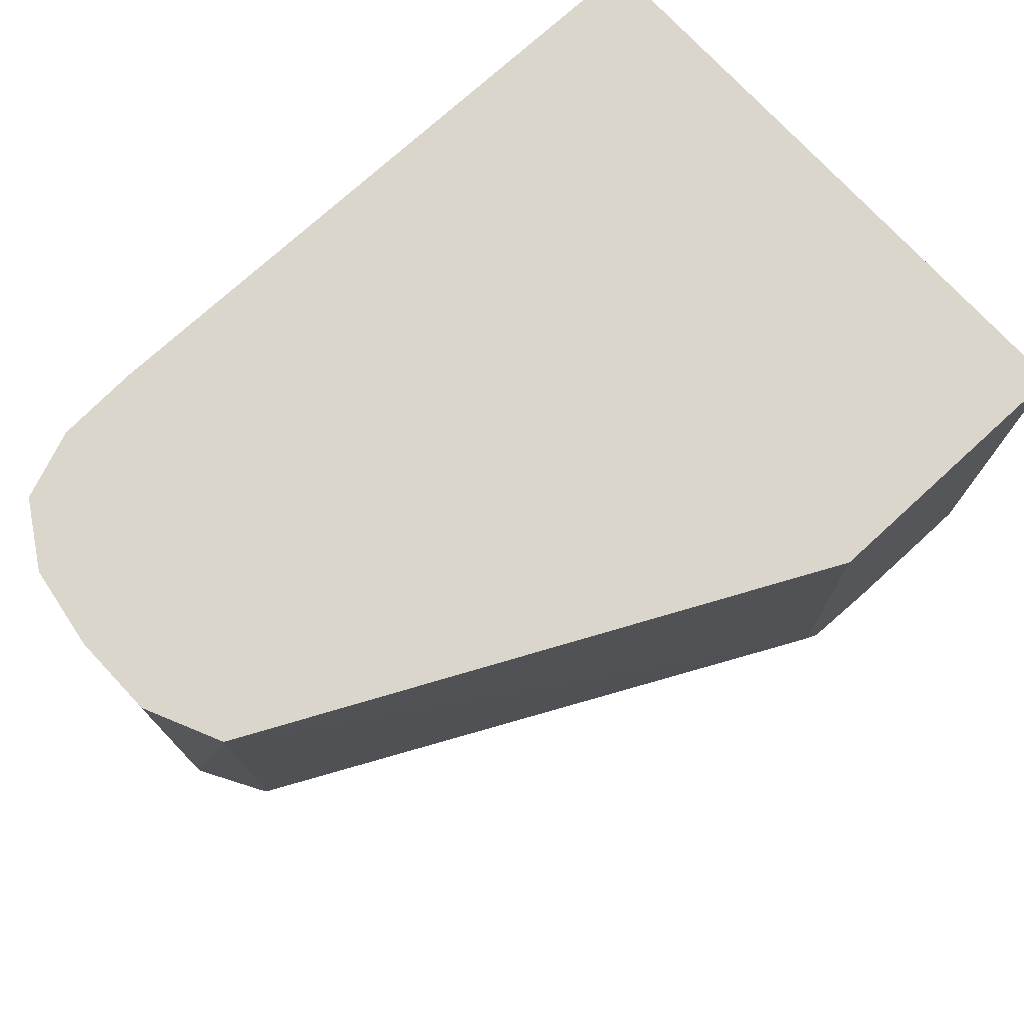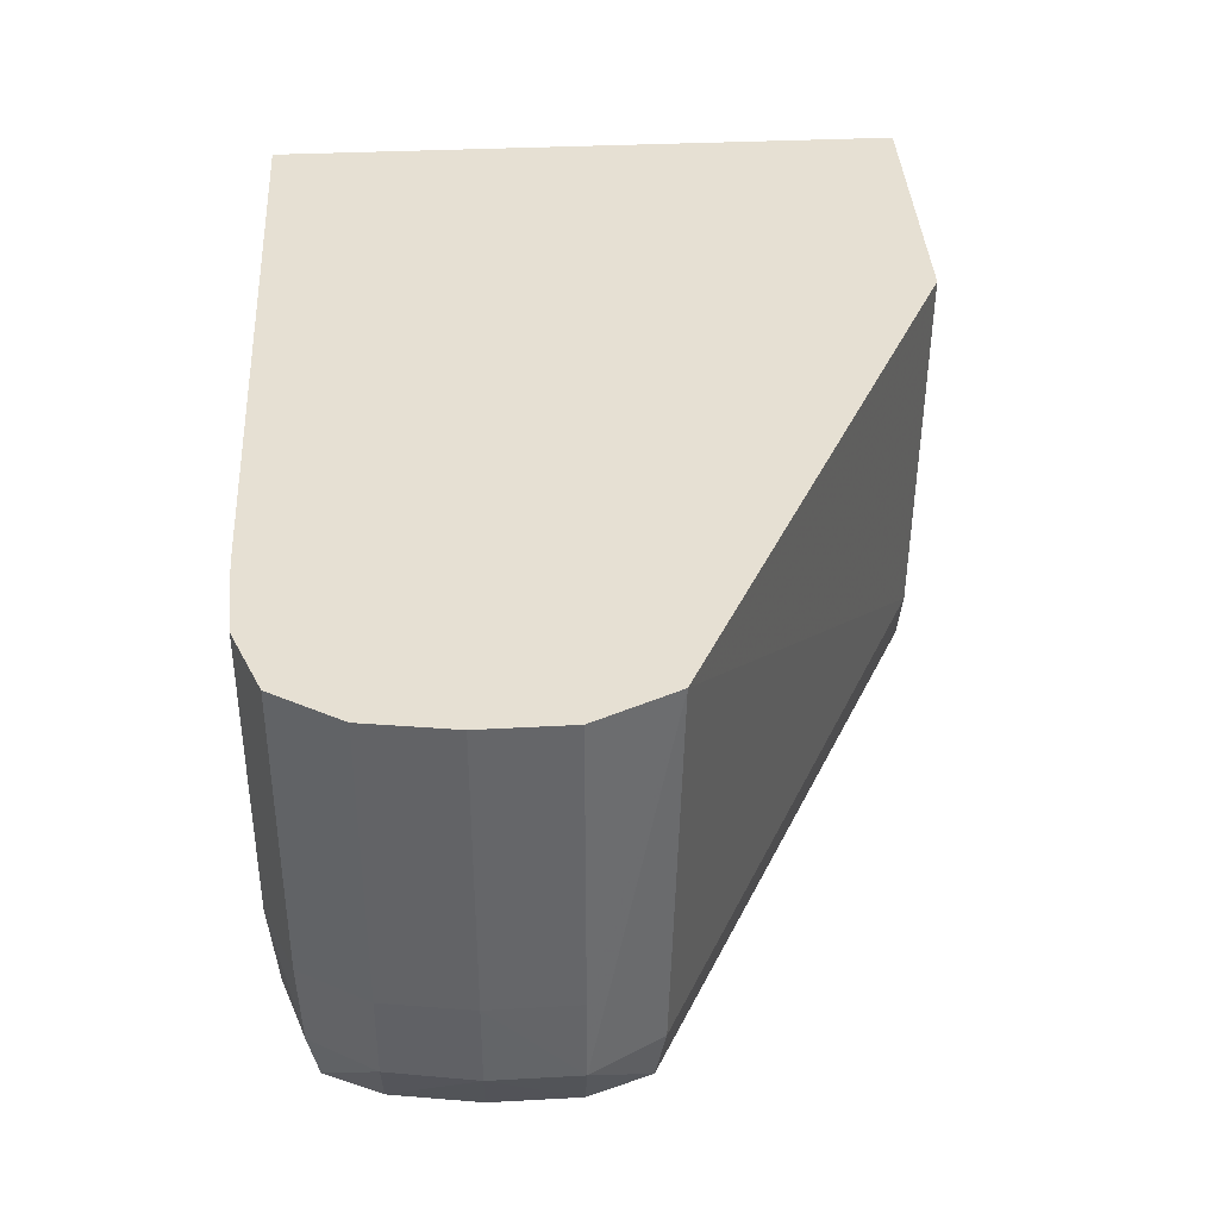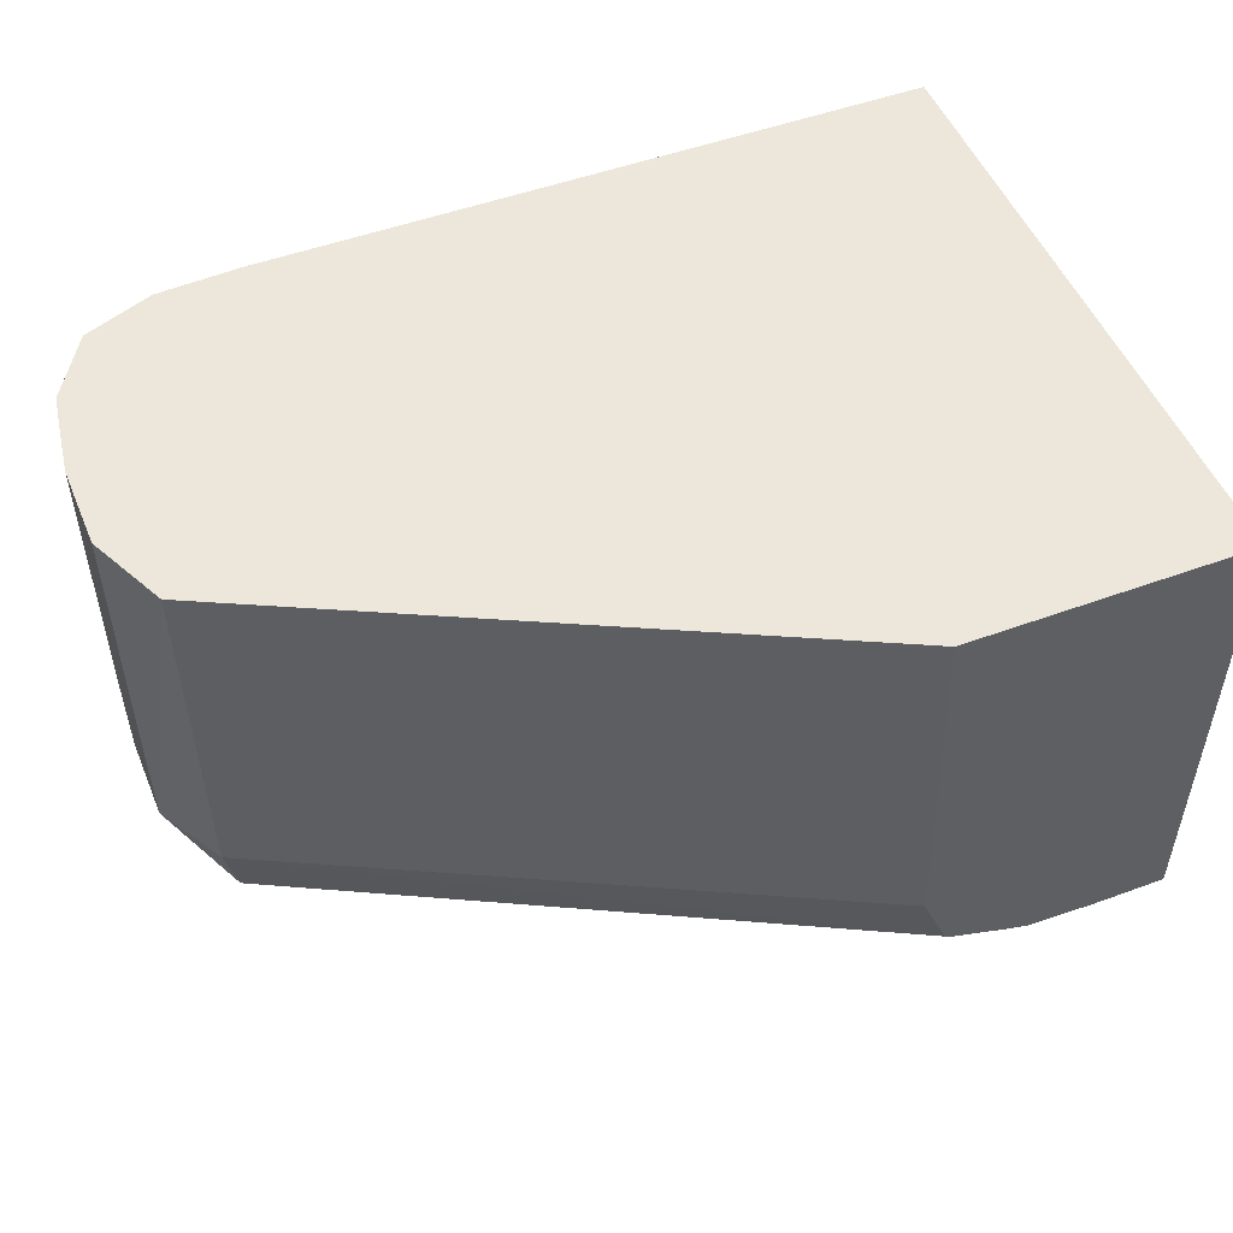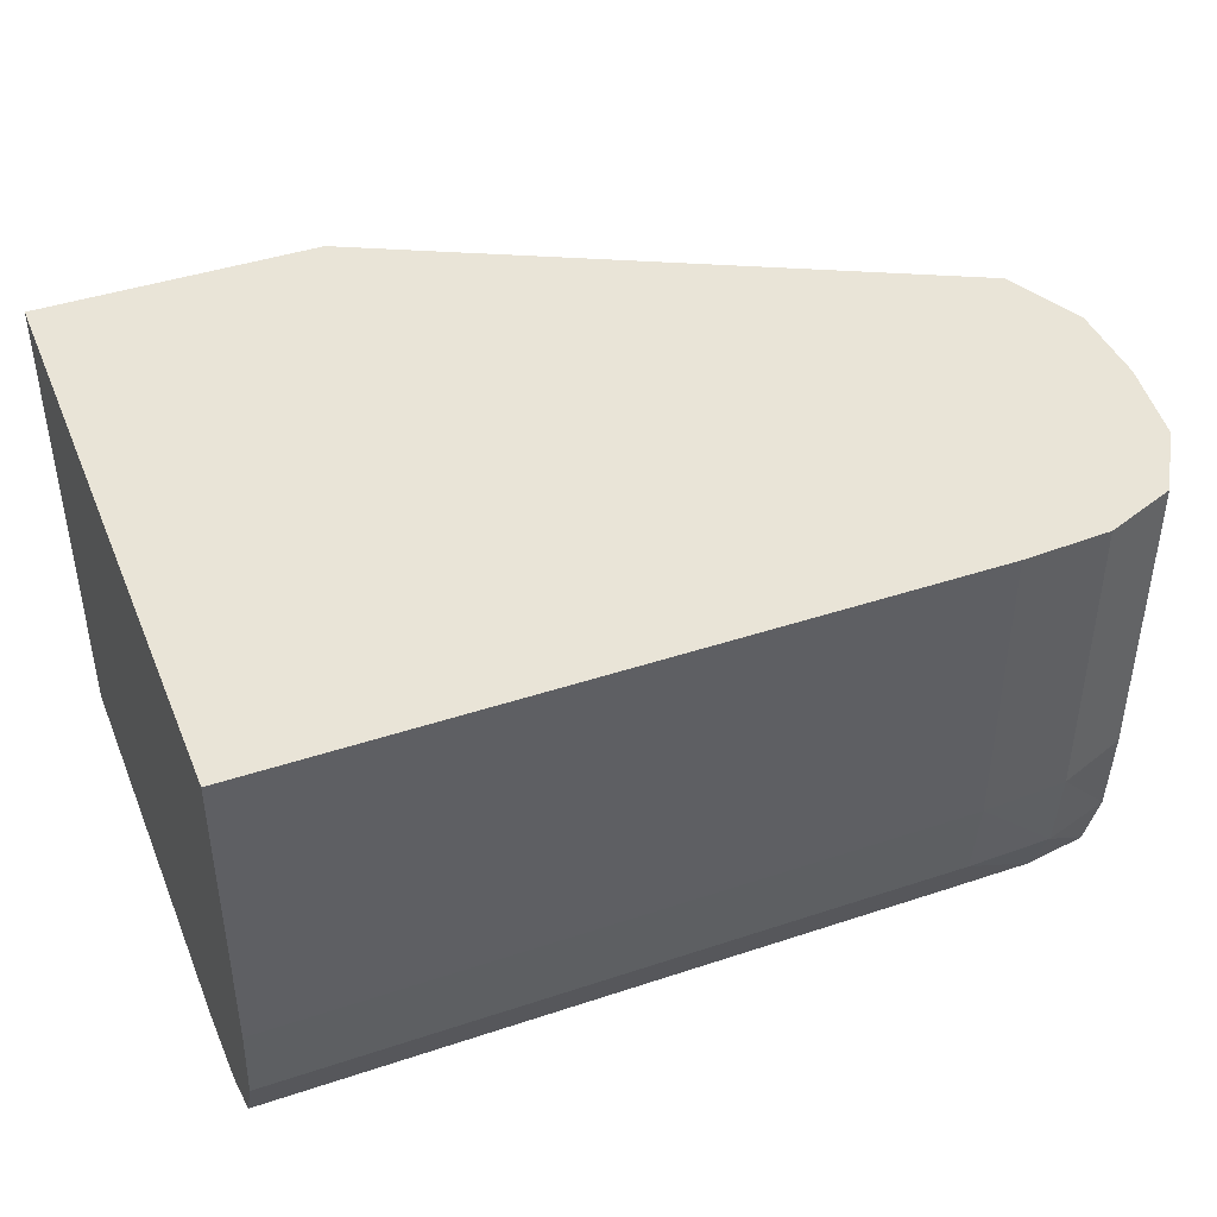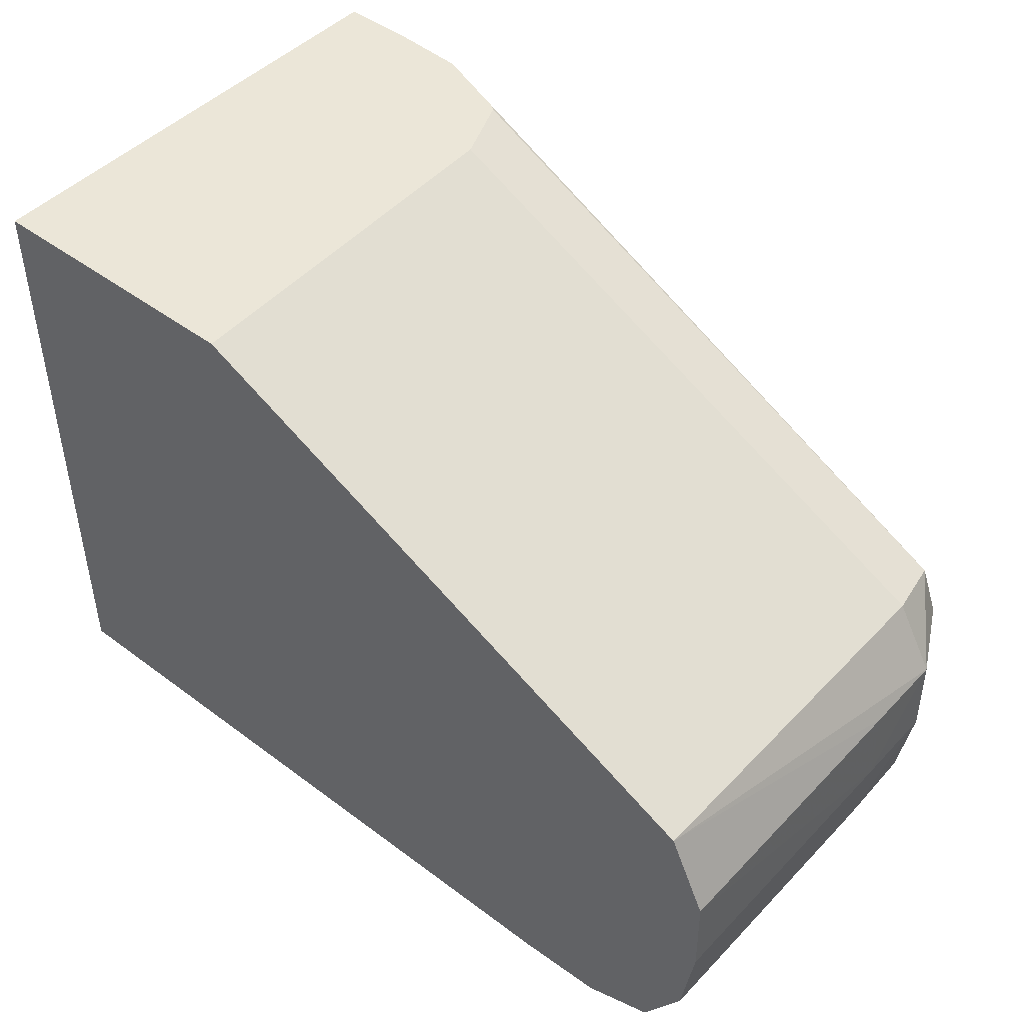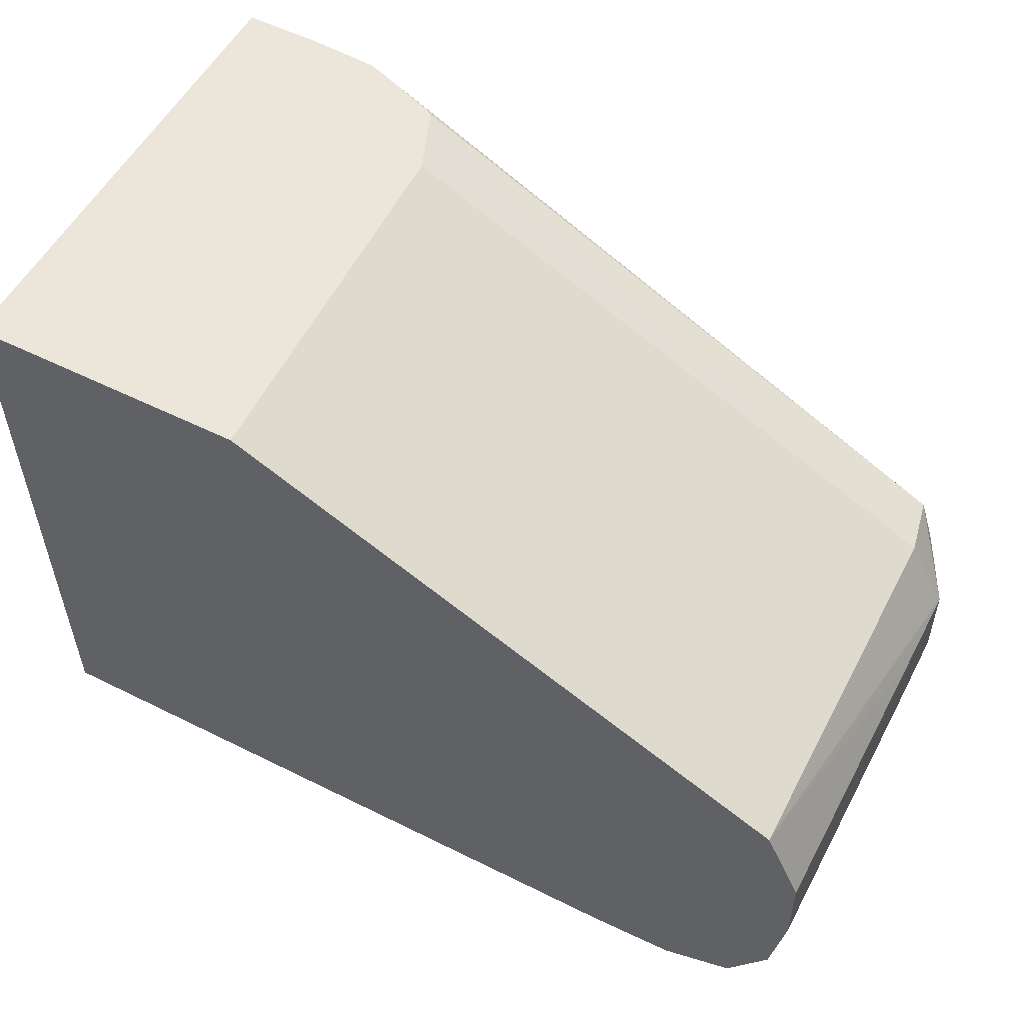
<metadata>
{"format":"obj","ext":"obj","renderer":"f3d","projection":"perspective","resolution":1024,"background":"white","views":[{"elev":73.9,"azim":137.5,"up":"+Z"},{"elev":38.5,"azim":86.7,"up":"+Z"},{"elev":50.8,"azim":158.2,"up":"+Z"},{"elev":43.1,"azim":-21.5,"up":"+Z"},{"elev":46.2,"azim":40.6,"up":"+Y"},{"elev":54.6,"azim":27.8,"up":"+Y"}]}
</metadata>
<code>
v 0.1397 0.01076 -0.1418
v 0.1394 0.01076 -0.1489
v 0.1344 0.01076 -0.1418
v 0.1502 0.005587 -0.1418
v 0.1389 0.01076 -0.1502
v 0.1501 0.005409 -0.1489
v 0.1344 0.01076 -0.1509
v 0.1344 -0.000874 -0.1418
v 0.1509 0.004127 -0.1418
v 0.1509 0.004127 -0.1473
v 0.1508 0.004127 -0.1489
v 0.1387 0.01076 -0.1502
v 0.1499 0.005246 -0.1501
v 0.1344 0.002538 -0.1509
v 0.1356 0.01076 -0.1509
v 0.147 -0.000874 -0.1418
v 0.1344 -0.000874 -0.1473
v 0.1509 0.002538 -0.1418
v 0.1509 0.002538 -0.1473
v 0.1509 0.002538 -0.1489
v 0.1501 0.004127 -0.1503
v 0.1375 0.01076 -0.1507
v 0.1486 0.004127 -0.1509
v 0.1372 0.01076 -0.1508
v 0.1344 0.0009486 -0.1506
v 0.1486 0.002538 -0.1509
v 0.1359 0.01076 -0.1509
v 0.147 0.004127 -0.1509
v 0.147 -0.000874 -0.1473
v 0.1478 -0.0008319 -0.1418
v 0.1344 -0.0007021 -0.1487
v 0.1508 0.001751 -0.1418
v 0.1506 0.0009486 -0.1473
v 0.1506 0.0009486 -0.1489
v 0.15 0.0009486 -0.1502
v 0.1501 0.002538 -0.1503
v 0.1344 -0.0001705 -0.15
v 0.1486 0.0009486 -0.1506
v 0.147 -0.0006839 -0.1489
v 0.1486 -0.0006361 -0.1489
v 0.1486 -0.0007886 -0.1473
v 0.1486 -0.0007886 -0.1418
v 0.1344 -0.0006839 -0.1489
v 0.1506 0.0009486 -0.1418
v 0.1503 0.0003429 -0.1418
v 0.1499 -0.0002752 -0.1473
v 0.1498 -0.0002172 -0.1489
v 0.1497 -5.437e-05 -0.1499
v 0.1344 -0.0002183 -0.1499
v 0.147 -0.0001705 -0.15
v 0.1486 -0.0001648 -0.15
v 0.1499 -0.0002752 -0.1418
f 1 2 5
f 1 5 12
f 1 12 22
f 1 22 24
f 1 24 27
f 1 27 15
f 1 15 7
f 1 7 3
f 1 3 8
f 1 8 16
f 1 16 30
f 1 30 42
f 1 42 52
f 1 52 45
f 1 45 44
f 1 44 32
f 1 32 18
f 1 18 9
f 1 9 4
f 1 4 2
f 2 4 6
f 2 6 5
f 3 7 14
f 3 14 25
f 3 25 37
f 3 37 49
f 3 49 43
f 3 43 31
f 3 31 17
f 3 17 8
f 4 9 10
f 4 10 11
f 4 11 6
f 5 6 13
f 5 13 12
f 6 11 13
f 7 15 26
f 7 26 14
f 8 17 29
f 8 29 16
f 9 18 19
f 9 19 10
f 10 19 11
f 11 19 20
f 11 20 21
f 11 21 13
f 12 13 22
f 13 21 23
f 13 23 24
f 13 24 22
f 14 26 38
f 14 38 25
f 15 27 23
f 15 23 28
f 15 28 26
f 16 29 30
f 17 31 29
f 18 32 19
f 19 32 33
f 19 33 20
f 20 33 34
f 20 34 35
f 20 35 36
f 20 36 21
f 21 36 26
f 21 26 23
f 23 26 28
f 23 27 24
f 25 38 50
f 25 50 37
f 26 36 35
f 26 35 38
f 29 39 40
f 29 40 41
f 29 41 30
f 29 31 39
f 30 41 42
f 31 43 39
f 32 44 33
f 33 45 46
f 33 46 34
f 33 44 45
f 34 46 47
f 34 47 48
f 34 48 35
f 35 48 38
f 37 50 49
f 38 48 51
f 38 51 50
f 39 50 51
f 39 51 40
f 39 43 49
f 39 49 50
f 40 51 48
f 40 48 47
f 40 47 41
f 41 47 46
f 41 46 52
f 41 52 42
f 45 52 46

</code>
